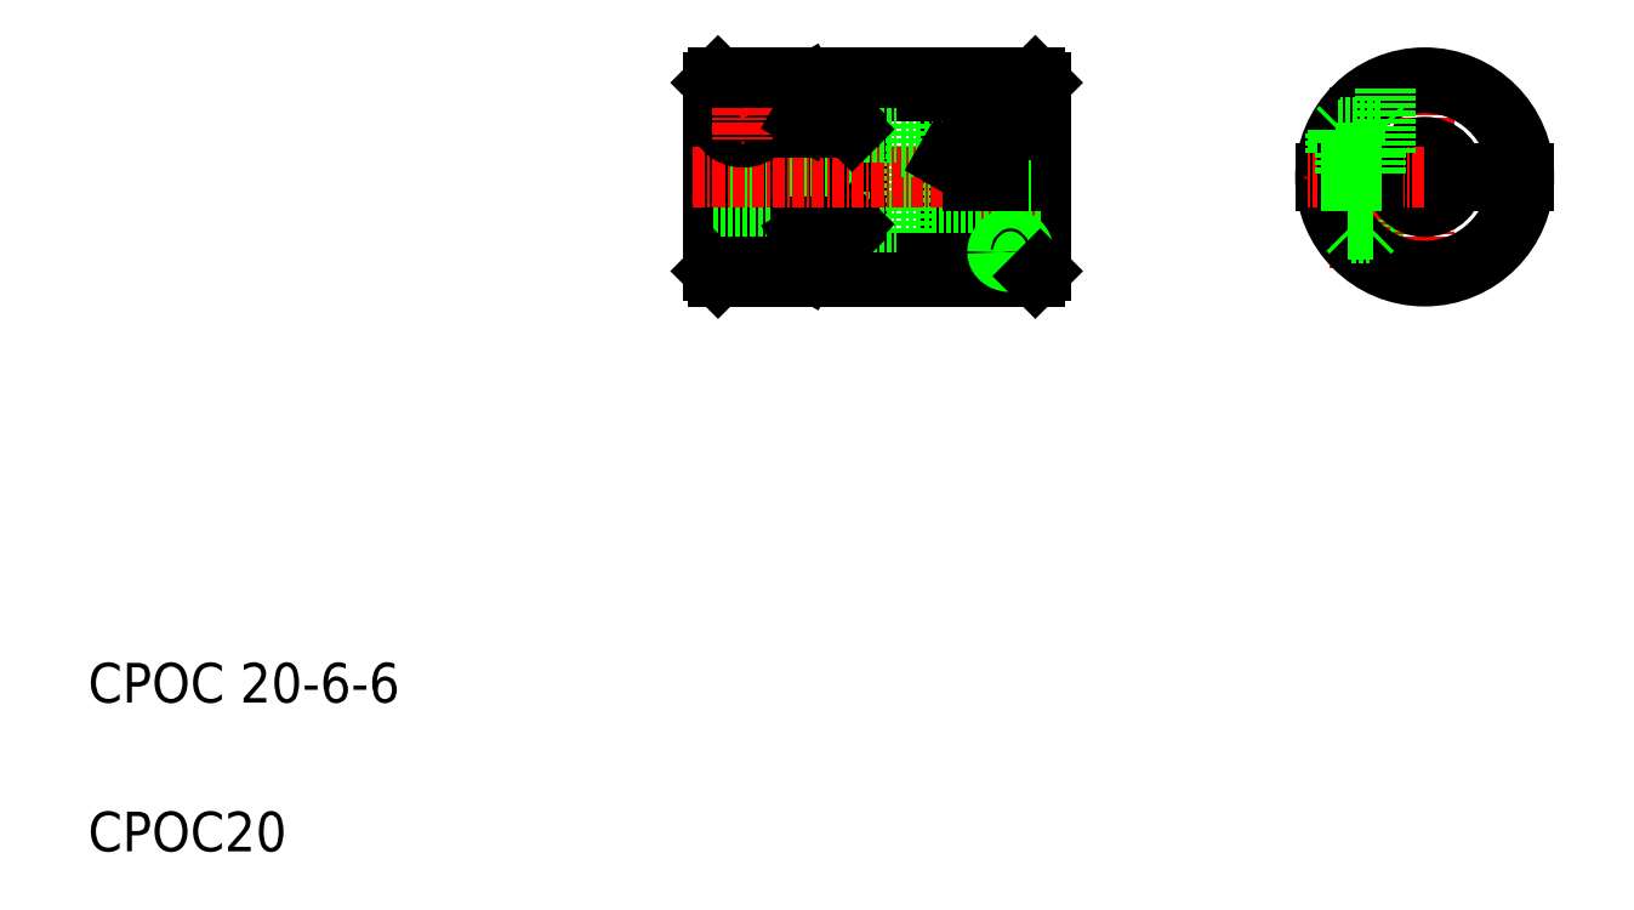
<metadata>
{"format":"dxf","ext":"dxf","renderer":"ezdxf+matplotlib","layout":"modelspace","background":"white","min_lineweight":24,"dpi":150}
</metadata>
<code>
0
SECTION
2
ENTITIES
0
TEXT
8
0
10
10
20
25
30
0
40
4
1
CPOC 20-6-6
0
TEXT
8
0
10
10
20
10
30
0
40
4
1
CPOC20
0
LINE
8
0
10
105.5
20
77.6
30
0
11
105.5
21
68
31
0
0
LINE
8
0
10
106
20
68.5
30
0
11
106
21
77.6
31
0
0
LINE
8
0
10
97.03
20
76.5
30
0
11
96.53
21
76.21
31
0
0
LINE
8
CENTER
10
103
20
89
30
0
11
103
21
68.96
31
0
0
LINE
8
0
10
79.83
20
88
30
0
11
79.83
21
68
31
0
0
LINE
8
0
10
79.03
20
88
30
0
11
79.03
21
68
31
0
0
LINE
8
0
10
87.53
20
82.8
30
0
11
87.53
21
73.2
31
0
0
LINE
8
0
10
96.53
20
69.35
30
0
11
96.53
21
86.65
31
0
0
LINE
8
0
10
91.53
20
69.35
30
0
11
91.53
21
86.65
31
0
0
LINE
8
0
10
97.03
20
86.65
30
0
11
97.03
21
69.35
31
0
0
LINE
8
0
10
92.03
20
69.35
30
0
11
92.03
21
86.65
31
0
0
LINE
8
0
10
87.03
20
73.2
30
0
11
87.03
21
82.8
31
0
0
LINE
8
0
10
73.53
20
88
30
0
11
73.53
21
68
31
0
0
LINE
8
0
10
73.03
20
87.5
30
0
11
73.03
21
68.5
31
0
0
LINE
8
0
10
82.03
20
73
30
0
11
87.33
21
73
31
0
0
LINE
8
0
10
82.53
20
68
30
0
11
91.53
21
68
31
0
0
LINE
8
0
10
73.03
20
75
30
0
11
87.03
21
75
31
0
0
LINE
8
0
10
73.53
20
68
30
0
11
82.03
21
68
31
0
0
LINE
8
0
10
73.03
20
68.5
30
0
11
73.53
21
68
31
0
0
LINE
8
0
10
82.53
20
73
30
0
11
82.53
21
68
31
0
0
LINE
8
0
10
82.03
20
68
30
0
11
82.03
21
73
31
0
0
LINE
8
0
10
82.03
20
69
30
0
11
82.53
21
68.71
31
0
0
LINE
8
0
10
82.03
20
72
30
0
11
82.53
21
72.29
31
0
0
LINE
8
0
10
92.03
20
75
30
0
11
106
21
75
31
0
0
LINE
8
0
10
92.03
20
68
30
0
11
105.5
21
68
31
0
0
LINE
8
0
10
97.03
20
69.35
30
0
11
91.53
21
69.35
31
0
0
LINE
8
0
10
91.53
20
68
30
0
11
91.53
21
69.35
31
0
0
LINE
8
0
10
92.03
20
69.35
30
0
11
92.03
21
68
31
0
0
LINE
8
0
10
87.53
20
73.5
30
0
11
91.53
21
73.5
31
0
0
ARC
8
0
10
87.33
20
73.2
30
0
40
0.2
50
270
51
0
0
LINE
8
0
10
86.83
20
73
30
0
11
87.03
21
73.2
31
0
0
POLYLINE
8
0
66
     1
10
0
20
0
30
0
0
VERTEX
8
0
10
104
20
70.4
30
0
42
0.09504
0
VERTEX
8
0
10
104
20
70.8
30
0
42
0.09699
0
VERTEX
8
0
10
103.7
20
71.13
30
0
42
0.09989
0
VERTEX
8
0
10
103.4
20
71.36
30
0
42
0.102
0
VERTEX
8
0
10
103
20
71.44
30
0
42
0.102
0
VERTEX
8
0
10
102.7
20
71.36
30
0
42
0.09989
0
VERTEX
8
0
10
102.3
20
71.13
30
0
42
0.09699
0
VERTEX
8
0
10
102.1
20
70.8
30
0
42
0.09504
0
VERTEX
8
0
10
102
20
70.4
30
0
42
0.09504
0
SEQEND
8
0
0
POLYLINE
8
0
66
     1
10
0
20
0
30
0
0
VERTEX
8
0
10
104.3
20
70.4
30
0
42
0.09582
0
VERTEX
8
0
10
104.2
20
70.91
30
0
42
0.09734
0
VERTEX
8
0
10
104
20
71.35
30
0
42
0.09958
0
VERTEX
8
0
10
103.5
20
71.64
30
0
42
0.1012
0
VERTEX
8
0
10
103
20
71.74
30
0
42
0.1012
0
VERTEX
8
0
10
102.5
20
71.64
30
0
42
0.09958
0
VERTEX
8
0
10
102.1
20
71.35
30
0
42
0.09734
0
VERTEX
8
0
10
101.8
20
70.91
30
0
42
0.09582
0
VERTEX
8
0
10
101.7
20
70.4
30
0
42
0.09582
0
SEQEND
8
0
0
POLYLINE
8
0
66
     1
10
0
20
0
30
0
0
VERTEX
8
0
10
102
20
70.4
30
0
42
0.1446
0
VERTEX
8
0
10
102.1
20
70.17
30
0
42
0.1072
0
VERTEX
8
0
10
102.3
20
69.95
30
0
42
0.0777
0
VERTEX
8
0
10
102.6
20
69.81
30
0
42
0.06488
0
VERTEX
8
0
10
103
20
69.76
30
0
42
0.06488
0
VERTEX
8
0
10
103.4
20
69.81
30
0
42
0.0777
0
VERTEX
8
0
10
103.7
20
69.95
30
0
42
0.1072
0
VERTEX
8
0
10
104
20
70.17
30
0
42
0.1446
0
VERTEX
8
0
10
104
20
70.4
30
0
42
0.1446
0
SEQEND
8
0
0
POLYLINE
8
0
66
     1
10
0
20
0
30
0
0
VERTEX
8
0
10
101.7
20
70.4
30
0
42
0.1308
0
VERTEX
8
0
10
101.8
20
70.06
30
0
42
0.1065
0
VERTEX
8
0
10
102.1
20
69.73
30
0
42
0.08396
0
VERTEX
8
0
10
102.5
20
69.53
30
0
42
0.07288
0
VERTEX
8
0
10
103
20
69.46
30
0
42
0.07288
0
VERTEX
8
0
10
103.5
20
69.53
30
0
42
0.08396
0
VERTEX
8
0
10
104
20
69.73
30
0
42
0.1065
0
VERTEX
8
0
10
104.2
20
70.06
30
0
42
0.1308
0
VERTEX
8
0
10
104.3
20
70.4
30
0
42
0.1308
0
SEQEND
8
0
0
LINE
8
0
10
105.5
20
68
30
0
11
106
21
68.5
31
0
0
LINE
8
0
10
87.33
20
83
30
0
11
82.03
21
83
31
0
0
LINE
8
0
10
91.53
20
88
30
0
11
82.53
21
88
31
0
0
LINE
8
0
10
73.03
20
81
30
0
11
87.03
21
81
31
0
0
LINE
8
CENTER
10
70.99
20
78
30
0
11
108.2
21
78
31
0
0
LINE
8
0
10
82.53
20
88
30
0
11
82.53
21
83
31
0
0
LINE
8
0
10
82.03
20
83
30
0
11
82.03
21
88
31
0
0
LINE
8
0
10
73.53
20
88
30
0
11
73.03
21
87.5
31
0
0
CIRCLE
8
0
10
76.03
20
84.5
30
0
40
1.95
0
POLYLINE
8
0
66
     1
10
0
20
0
30
0
70
     1
0
VERTEX
8
0
10
75.45
20
85.5
30
0
0
VERTEX
8
0
10
74.88
20
84.5
30
0
0
VERTEX
8
0
10
75.45
20
83.5
30
0
0
VERTEX
8
0
10
76.61
20
83.5
30
0
0
VERTEX
8
0
10
77.19
20
84.5
30
0
0
VERTEX
8
0
10
76.61
20
85.5
30
0
0
SEQEND
8
0
0
LINE
8
CENTER
10
79.03
20
84.5
30
0
11
73.03
21
84.5
31
0
0
CIRCLE
8
0
10
76.03
20
84.5
30
0
40
2.5
0
CIRCLE
8
0
10
76.03
20
84.5
30
0
40
2.25
0
LINE
8
CENTER
10
76.03
20
87.5
30
0
11
76.03
21
81.5
31
0
0
LINE
8
0
10
82.03
20
87
30
0
11
82.53
21
87.29
31
0
0
LINE
8
0
10
82.03
20
84
30
0
11
82.53
21
83.71
31
0
0
LINE
8
0
10
82.03
20
88
30
0
11
73.53
21
88
31
0
0
POLYLINE
8
0
66
     1
10
0
20
0
30
0
0
VERTEX
8
0
10
100.5
20
85.6
30
0
42
0.07749
0
VERTEX
8
0
10
100.7
20
84.32
30
0
42
0.08718
0
VERTEX
8
0
10
101.3
20
83.31
30
0
42
0.1056
0
VERTEX
8
0
10
102.1
20
82.59
30
0
42
0.1238
0
VERTEX
8
0
10
103
20
82.36
30
0
42
0.1238
0
VERTEX
8
0
10
104
20
82.59
30
0
42
0.1056
0
VERTEX
8
0
10
104.8
20
83.31
30
0
42
0.08718
0
VERTEX
8
0
10
105.3
20
84.32
30
0
42
0.07749
0
VERTEX
8
0
10
105.5
20
85.6
30
0
42
0.07749
0
SEQEND
8
0
0
POLYLINE
8
0
66
     1
10
0
20
0
30
0
0
VERTEX
8
0
10
105.5
20
85.6
30
0
42
0.1468
0
VERTEX
8
0
10
105.4
20
86.15
30
0
42
0.1071
0
VERTEX
8
0
10
104.8
20
86.71
30
0
42
0.07672
0
VERTEX
8
0
10
104
20
87.04
30
0
42
0.06371
0
VERTEX
8
0
10
103
20
87.17
30
0
42
0.06371
0
VERTEX
8
0
10
102
20
87.04
30
0
42
0.07672
0
VERTEX
8
0
10
101.3
20
86.71
30
0
42
0.1071
0
VERTEX
8
0
10
100.7
20
86.15
30
0
42
0.1468
0
VERTEX
8
0
10
100.5
20
85.6
30
0
42
0.1468
0
SEQEND
8
0
0
LINE
8
0
10
105.5
20
88
30
0
11
100
21
88
31
0
0
LINE
8
0
10
92.03
20
81
30
0
11
106
21
81
31
0
0
LINE
8
0
10
100
20
78.4
30
0
11
106
21
78.4
31
0
0
LINE
8
0
10
99.23
20
77.6
30
0
11
106
21
77.6
31
0
0
LINE
8
0
10
91.53
20
86.65
30
0
11
91.53
21
88
31
0
0
LINE
8
0
10
92.03
20
88
30
0
11
92.03
21
86.65
31
0
0
LINE
8
0
10
100
20
88
30
0
11
100
21
77.6
31
0
0
LINE
8
0
10
99.23
20
88
30
0
11
99.23
21
77.6
31
0
0
LINE
8
0
10
91.53
20
86.65
30
0
11
97.03
21
86.65
31
0
0
LINE
8
0
10
87.53
20
82.5
30
0
11
91.53
21
82.5
31
0
0
ARC
8
0
10
87.33
20
82.8
30
0
40
0.2
50
0
51
90
0
LINE
8
0
10
86.83
20
83
30
0
11
87.03
21
82.8
31
0
0
LINE
8
0
10
97.03
20
79.5
30
0
11
96.53
21
79.79
31
0
0
LINE
8
0
10
99.23
20
88
30
0
11
92.03
21
88
31
0
0
LINE
8
0
10
105.5
20
88
30
0
11
106
21
87.5
31
0
0
LINE
8
0
10
105.5
20
88
30
0
11
105.5
21
78.4
31
0
0
LINE
8
0
10
106
20
78.4
30
0
11
106
21
87.5
31
0
0
LINE
8
0
10
104
20
77.6
30
0
11
104
21
78.4
31
0
0
LINE
8
0
10
104.3
20
77.6
30
0
11
104.3
21
78.4
31
0
0
LINE
8
0
10
102.1
20
77.6
30
0
11
102.1
21
78.4
31
0
0
LINE
8
0
10
101.8
20
77.6
30
0
11
101.8
21
78.4
31
0
0
LINE
8
0
10
104.1
20
82.7
30
0
11
101.9
21
82.7
31
0
0
LINE
8
0
10
101.5
20
83
30
0
11
104.5
21
83
31
0
0
LINE
8
0
10
137.3
20
71.33
30
0
11
137.3
21
77.6
31
0
0
LINE
8
0
10
139.2
20
69.68
30
0
11
139.2
21
77.6
31
0
0
LINE
8
0
10
137
20
71.68
30
0
11
137
21
77.6
31
0
0
LINE
8
0
10
139.5
20
69.49
30
0
11
139.5
21
77.6
31
0
0
LINE
8
CENTER
10
138.3
20
86.99
30
0
11
138.3
21
68.82
31
0
0
LINE
8
CENTER
10
144.8
20
90
30
0
11
144.8
21
66
31
0
0
CIRCLE
8
0
10
144.8
20
78
30
0
40
3
0
ARC
8
0
10
144.8
20
78
30
0
40
9.5
50
182.4
51
357.6
0
CIRCLE
8
0
10
144.8
20
78
30
0
40
10
0
LINE
8
0
10
139.5
20
72.7
30
0
11
139.2
21
72.4
31
0
0
LINE
8
0
10
137
20
72.7
30
0
11
137.3
21
72.4
31
0
0
LINE
8
0
10
137
20
72.7
30
0
11
139.5
21
72.7
31
0
0
LINE
8
0
10
137.3
20
72.4
30
0
11
139.2
21
72.4
31
0
0
ARC
8
0
10
144.8
20
78
30
0
40
9.5
50
2.413
51
177.6
0
LINE
8
0
10
134.8
20
77.6
30
0
11
141.8
21
77.6
31
0
0
LINE
8
0
10
134.8
20
78.4
30
0
11
141.8
21
78.4
31
0
0
LINE
8
0
10
135.8
20
80.4
30
0
11
140.8
21
80.4
31
0
0
LINE
8
CENTER
10
156.8
20
78
30
0
11
132.8
21
78
31
0
0
LINE
8
0
10
136
20
82.7
30
0
11
136
21
80.4
31
0
0
LINE
8
0
10
140.5
20
80.4
30
0
11
140.5
21
82.7
31
0
0
LINE
8
0
10
135.8
20
82.36
30
0
11
135.8
21
80.4
31
0
0
LINE
8
0
10
139.2
20
77.6
30
0
11
139.2
21
78.4
31
0
0
LINE
8
0
10
139.2
20
78.4
30
0
11
139.2
21
80.4
31
0
0
LINE
8
0
10
139.5
20
77.6
30
0
11
139.5
21
78.4
31
0
0
LINE
8
0
10
139.5
20
78.4
30
0
11
139.5
21
80.4
31
0
0
LINE
8
0
10
139.8
20
80.4
30
0
11
139.8
21
78.4
31
0
0
LINE
8
0
10
137
20
78.4
30
0
11
137
21
80.4
31
0
0
LINE
8
0
10
137
20
77.6
30
0
11
137
21
78.4
31
0
0
LINE
8
0
10
137.3
20
77.6
30
0
11
137.3
21
78.4
31
0
0
LINE
8
0
10
137.3
20
78.4
30
0
11
137.3
21
80.4
31
0
0
LINE
8
0
10
136.8
20
80.4
30
0
11
136.8
21
78.4
31
0
0
LINE
8
0
10
137
20
80.4
30
0
11
137
21
80.4
31
0
0
LINE
8
0
10
138.3
20
80.4
30
0
11
138.3
21
80.4
31
0
0
LINE
8
0
10
136
20
82.7
30
0
11
140.5
21
82.7
31
0
0
LINE
8
0
10
140.2
20
83
30
0
11
136.3
21
83
31
0
0
LINE
8
0
10
136
20
82.7
30
0
11
136.3
21
83
31
0
0
LINE
8
0
10
140.2
20
83
30
0
11
140.5
21
82.7
31
0
0
LINE
8
0
10
147.8
20
77.6
30
0
11
154.8
21
77.6
31
0
0
LINE
8
0
10
147.8
20
78.4
30
0
11
154.8
21
78.4
31
0
0
LINE
8
0
10
140.8
20
80.4
30
0
11
140.8
21
87.16
31
0
0
ENDSEC
0
EOF

</code>
